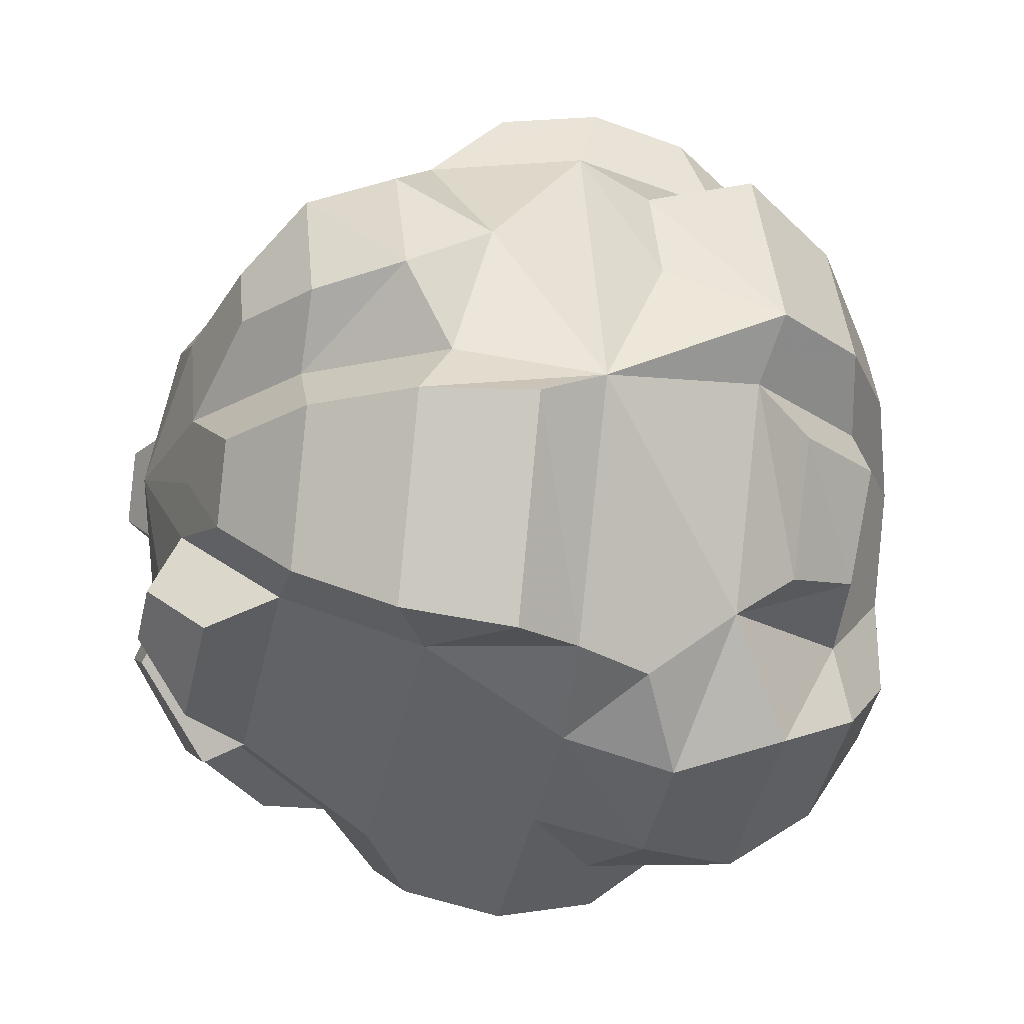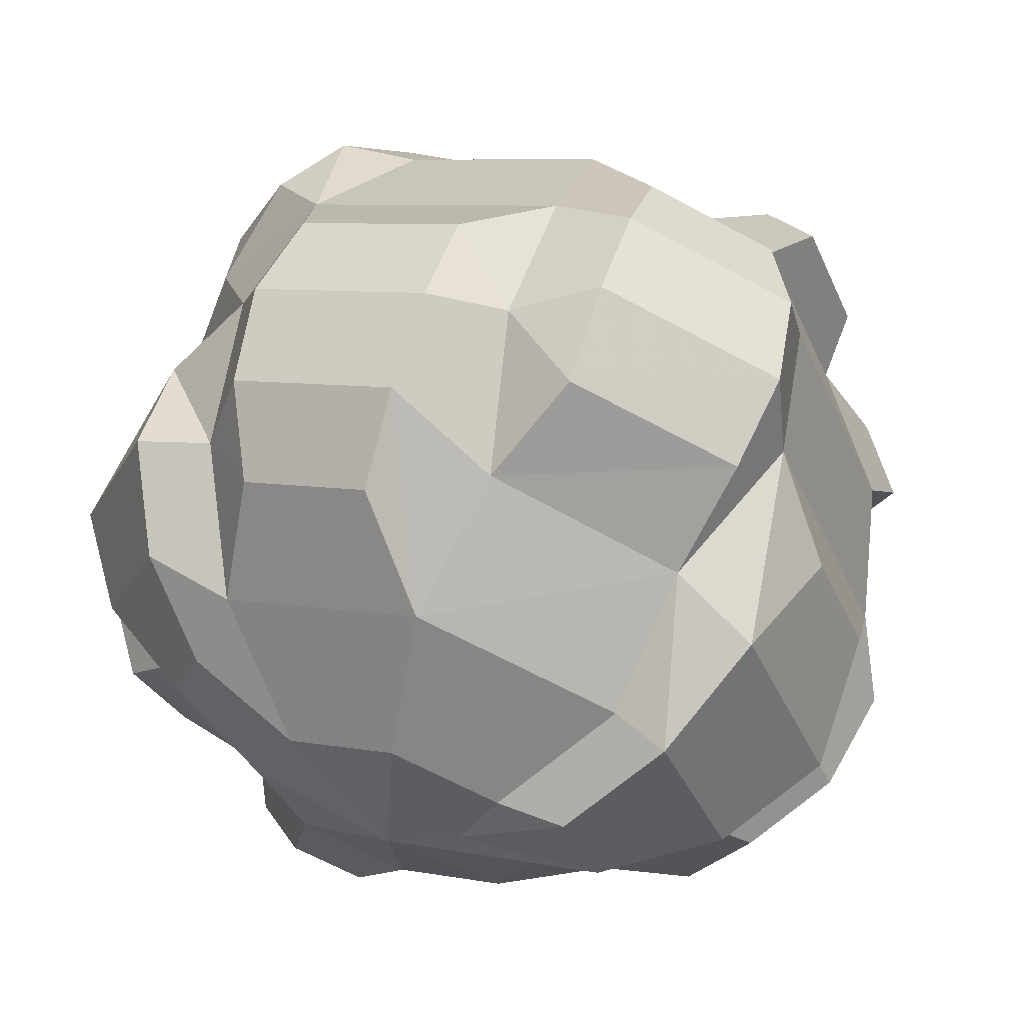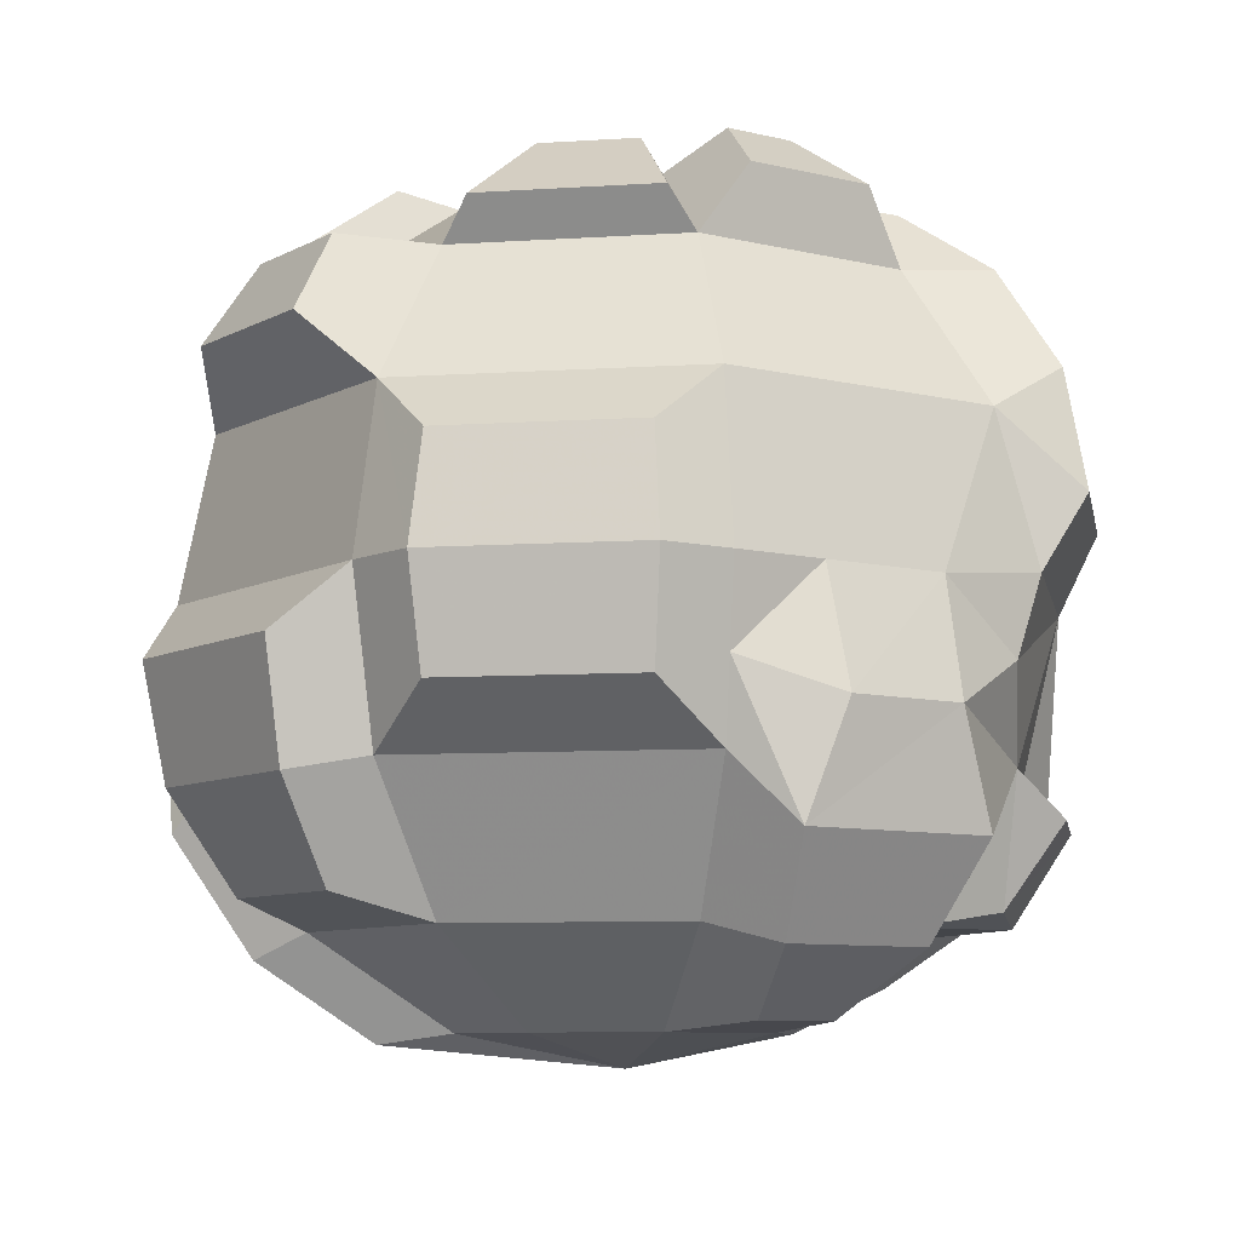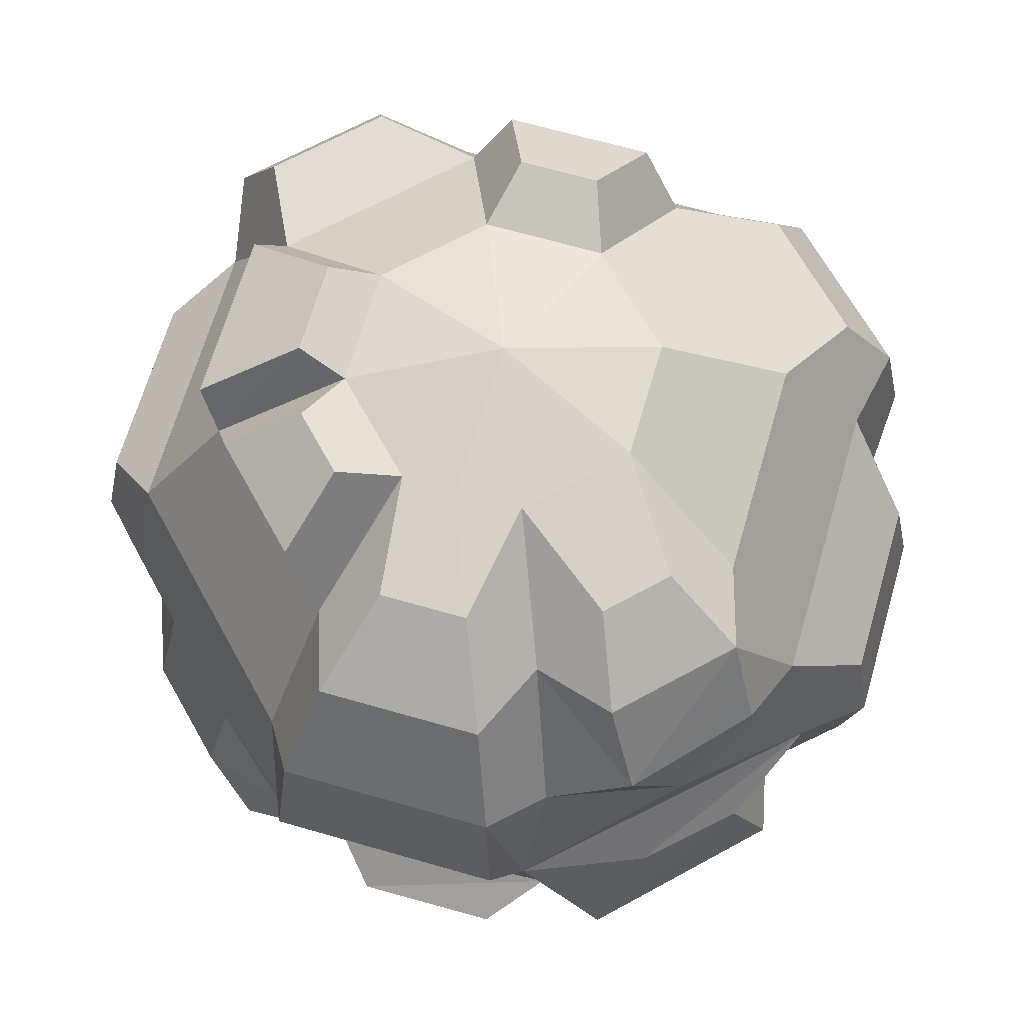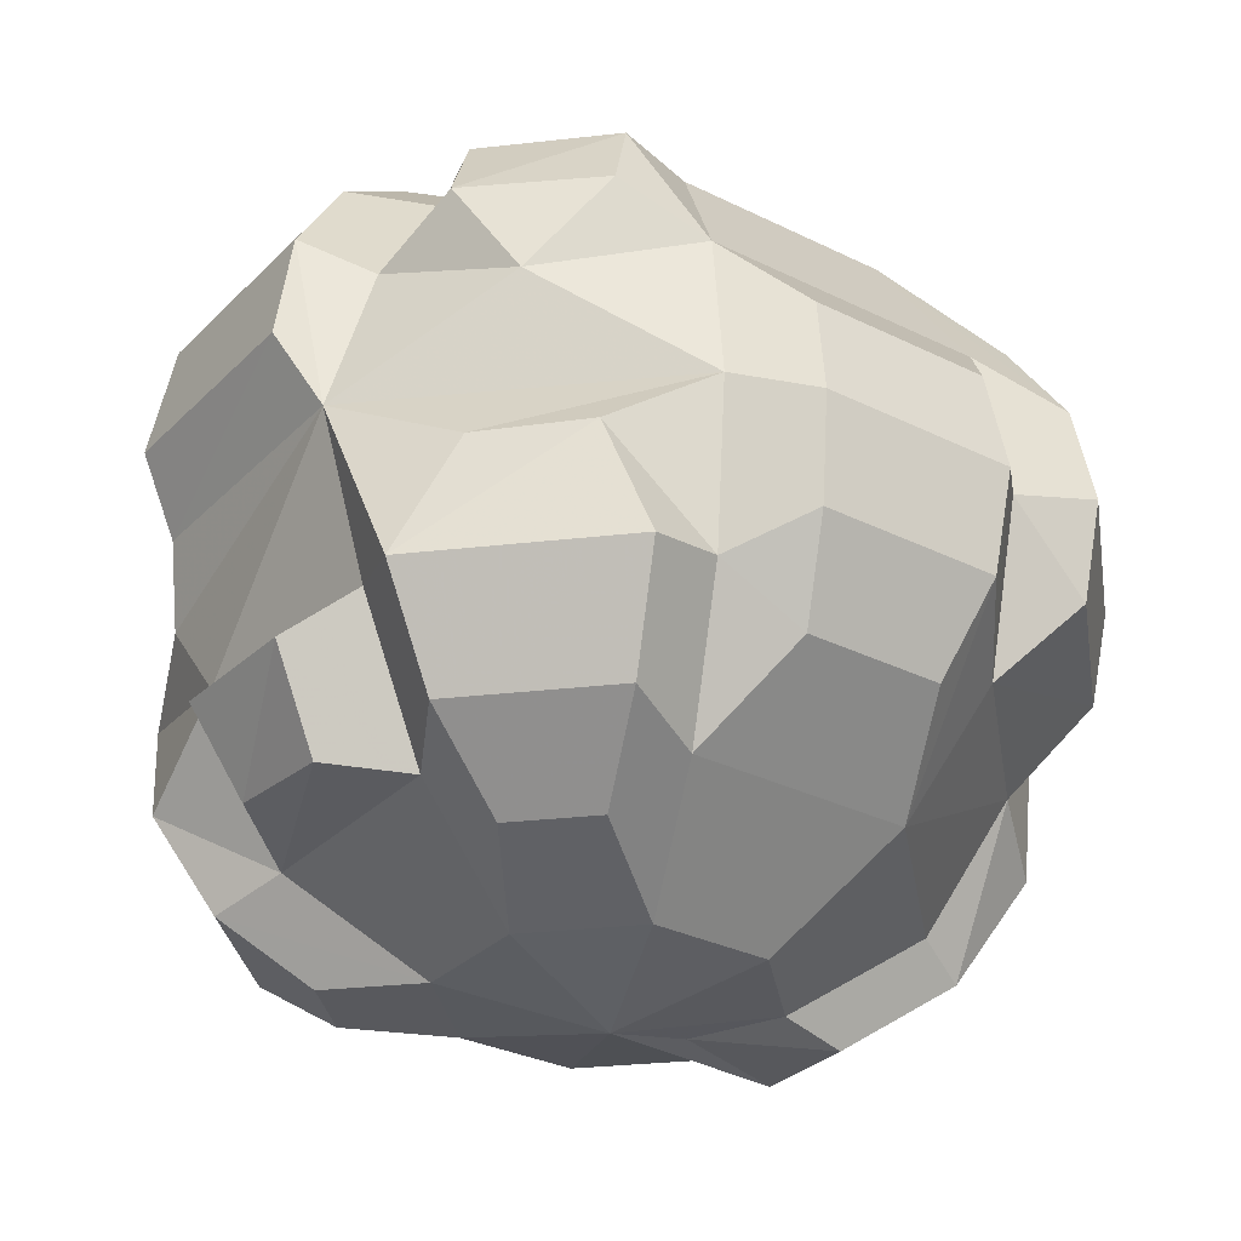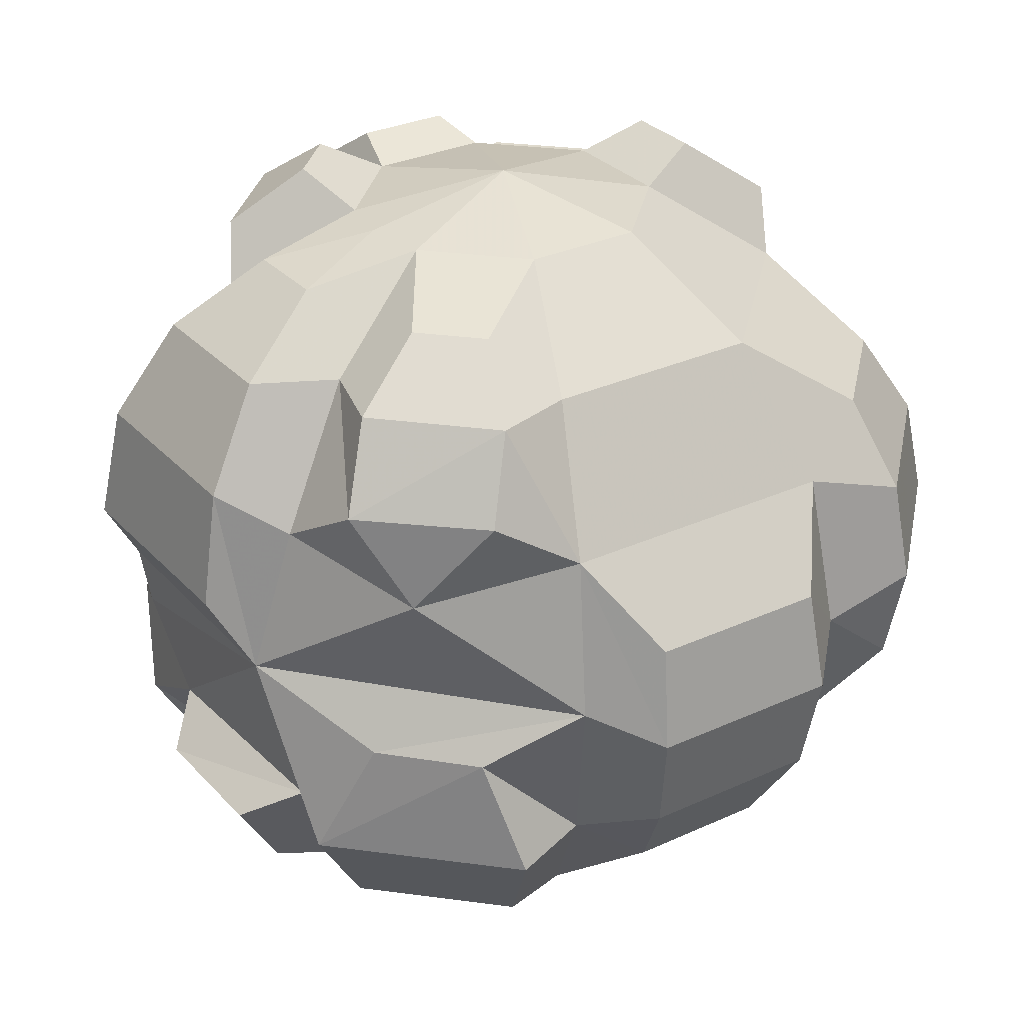
<metadata>
{"format":"obj","ext":"obj","renderer":"f3d","projection":"perspective","resolution":1024,"background":"white","views":[{"elev":-24.0,"azim":75.8,"up":"+Y"},{"elev":60.6,"azim":-162.0,"up":"+Y"},{"elev":-8.1,"azim":-12.1,"up":"+Z"},{"elev":66.5,"azim":83.6,"up":"+Z"},{"elev":-30.7,"azim":121.8,"up":"+Z"},{"elev":30.1,"azim":123.6,"up":"+Z"}]}
</metadata>
<code>
o Inst3D27_RefRep.425
v -0.5937 1.657 -1.458
v -1.273 1.782 -1.21
v -1.445 1.657 -0.6067
v -1.361 2.465 -0.2754
v -1.573 1.957 -0.2754
v -1.56 1.782 -0.7814
v -1.202 2.646 -0.7814
v -0.9995 2.443 -1.21
v 1.121 1.657 1.109
v 0.5554 1.411 1.451
v 0.8621 1.104 1.365
v 0.989 1.411 1.365
v 1.357 1.411 1.119
v 1.602 1.411 0.7518
v 0.9345 0.4145 -0.8453
v 0.2353 0.3569 -1.193
v 0.7705 0.5786 -1.193
v -1.309 0.6445 -0.6573
v -0.3202 3.102 0.8094
v -0.9782 3.048 0.4826
v -0.3202 3.321 0.4826
v 0.9517 3.013 0.2792
v 0.3035 3.355 -0.1058
v 0.3031 3.279 -0.4913
v 0.7986 2.858 -0.8185
v 1.372 2.469 -0.2131
v 1.644 1.873 -0.6613
v 1.147 2.459 -1.041
v 1.39 1.873 -1.041
v 0.7955 2.444 1.109
v 0.4344 2.083 1.45
v 1.037 2.685 -0.6067
v 0.9509 3.011 -0.4913
v 1.121 2.77 -0.004421
v 1.005 3.065 -0.1058
v 0.008573 2.77 -1.117
v 0.304 3.281 0.2792
v -0.3202 3.321 -0.2883
v -0.3202 3.398 0.09711
v 0.008573 3.111 0.5979
v 0.008573 2.77 1.109
v -1.104 2.77 -0.004421
v -0.8239 2.894 0.8094
v -0.6963 2.14 -1.497
v -0.7783 2.444 -1.117
v -0.2462 0.05924 -0.3959
v 1.327 2.638 -0.6613
v 1.01 1.873 -1.295
v 1.521 2.067 -0.2131
v 1.296 0.6704 0.7518
v 1.122 0.8441 1.119
v 0.5249 0.8241 -1.425
v 0.2353 0.7041 -1.425
v 0.7955 0.8698 -1.117
v 0.8061 0.2949 -0.4358
v 1.164 0.8241 -0.5863
v 0.7955 0.8697 1.109
v 0.008573 0.2026 0.5979
v 0.008573 0.08278 -0.004421
v -0.2462 0.05924 0.387
v -0.2462 -0.01869 -0.004421
v -0.9146 0.3361 -0.3959
v 0.008573 0.2026 -0.6067
v -0.7783 0.8698 -1.117
v 0.008573 0.5438 -1.117
v -0.7784 2.444 1.109
v -1.02 2.685 0.5979
v 1.325 1.912 1.112
v 1.514 1.977 0.79
v 1.285 2.469 0.79
v 1.588 1.557 0.0357
v 1.086 0.5793 -0.2565
v 1.191 0.6247 0.04385
v -0.5937 1.657 1.45
v -1.104 1.657 -1.117
v -0.4173 2.083 1.45
v 0.008573 2.259 1.45
v -1.369 1.375 -1.02
v -1.612 1.375 -0.6573
v -1.697 1.375 -0.2297
v -1.369 0.5843 -0.2297
v -1.144 0.8465 1.122
v -0.7948 1.815 1.553
v -1.13 1.815 1.329
v -1.104 0.5438 -0.004421
v -0.9696 0.281 -0.004421
v 0.008573 1.054 1.45
v 0.6109 1.657 -1.458
v 1.12 2.408 1.112
v 0.6109 1.657 1.45
v 1.003 1.912 1.327
v 1.463 1.657 -0.6067
v 0.1958 0.8832 1.573
v 0.4448 0.9863 1.573
v 0.6572 0.772 1.371
v 1.425 2.2 0.4364
v 1.562 1.402 -0.7615
v 1.167 0.9937 -1.057
v 0.1971 0.5814 1.371
v 1.037 0.6285 0.5979
v 0.008573 1.054 -1.458
v -0.1022 0.8955 1.523
v -0.1041 0.4928 1.253
v -1.283 0.7071 0.8271
v -1.529 1.301 0.8271
v -1.565 1.657 -0.004421
v -0.1176 3.053 -0.6112
v -0.8629 2.746 -0.6268
v -0.4173 2.083 -1.458
v 0.4344 2.083 -1.458
v -0.9782 3.048 -0.2883
v -1.104 1.657 1.109
v -1.02 0.6285 0.5979
v -1.445 1.657 0.5979
v -0.9159 2.331 1.329
v -0.6792 2.094 1.553
v -0.9146 0.3361 0.387
v -0.4344 1.033 1.523
v -0.7179 0.7471 1.253
v 0.008573 0.5438 1.109
v -0.7784 0.8697 1.109
v 0.892 2.181 1.327
v 1.363 0.9034 -0.7498
v 1.337 1.402 -1.098
v 0.4344 1.231 1.45
v 0.008573 1.657 1.57
v 0.2353 0.1249 -0.8453
v 0.008573 0.1445 -0.3148
v 0.7858 0.4047 -0.004421
v -0.4173 1.231 -1.458
v 0.008573 2.259 -1.458
v 0.008573 1.657 -1.578
v 0.7955 2.444 -1.117
v 0.3028 3.063 -0.8185
v 0.008573 3.231 -0.004421
v -1.032 3.102 0.09711
v -0.2778 1.78 -1.523
v -0.8444 1.782 -1.497
v -1.138 0.8158 -1.02
v -1.332 1.301 1.122
v -1.02 0.6285 -0.6067
v -0.4173 1.231 1.45
v 0.8787 2.19 -1.295
v 1.121 1.657 -1.117
v 1.037 2.685 0.5979
v 1.463 1.657 0.5979
v 1.357 0.6094 0.3181
v 1.689 1.411 0.3181
v 0.4344 1.231 -1.458
v 0.3858 0.1143 -0.4358
v 0.3357 0.2183 -0.004421
f 132 1 138
f 138 1 2
f 1 75 2
f 2 75 6
f 75 3 6
f 6 3 5
f 3 106 5
f 5 106 4
f 106 42 4
f 4 7 5
f 5 7 6
f 7 8 6
f 6 8 2
f 8 44 2
f 2 44 138
f 44 137 138
f 71 146 14
f 14 146 13
f 146 9 13
f 13 9 12
f 9 90 12
f 12 90 10
f 90 126 10
f 11 51 12
f 12 51 13
f 51 50 13
f 13 50 14
f 50 147 14
f 14 147 148
f 150 127 55
f 55 127 15
f 127 16 15
f 15 16 17
f 16 53 17
f 17 53 52
f 80 79 81
f 81 79 18
f 79 78 18
f 18 78 139
f 78 75 139
f 139 75 64
f 19 21 43
f 43 21 20
f 21 39 20
f 20 39 136
f 39 38 136
f 136 38 111
f 22 35 37
f 37 35 23
f 35 33 23
f 23 33 24
f 33 25 24
f 24 25 134
f 49 27 26
f 26 27 47
f 27 29 47
f 47 29 28
f 29 48 28
f 28 48 143
f 40 41 145
f 145 41 30
f 41 77 30
f 30 77 31
f 77 126 31
f 25 33 32
f 32 33 34
f 33 35 34
f 34 35 145
f 35 22 145
f 36 107 24
f 24 107 23
f 107 135 23
f 23 135 37
f 135 40 37
f 38 39 135
f 135 39 40
f 39 21 40
f 40 21 41
f 21 19 41
f 108 42 136
f 136 42 20
f 42 67 20
f 20 67 43
f 67 66 43
f 137 44 109
f 109 44 45
f 44 8 45
f 45 8 108
f 8 7 108
f 63 128 46
f 46 128 61
f 128 59 61
f 61 59 60
f 59 58 60
f 110 133 28
f 28 133 47
f 133 32 47
f 47 32 26
f 32 34 26
f 48 29 144
f 144 29 92
f 29 27 92
f 92 27 71
f 27 49 71
f 147 50 100
f 100 50 57
f 50 51 57
f 57 51 125
f 51 11 125
f 52 53 101
f 101 53 65
f 53 16 65
f 65 16 63
f 16 127 63
f 149 54 17
f 17 54 15
f 54 56 15
f 15 56 55
f 56 72 55
f 120 58 57
f 57 58 100
f 58 59 100
f 100 59 151
f 117 86 60
f 60 86 61
f 86 62 61
f 61 62 46
f 141 64 63
f 63 64 65
f 64 130 65
f 65 130 101
f 66 67 112
f 112 67 114
f 67 42 114
f 114 42 106
f 91 68 122
f 122 68 89
f 68 69 89
f 89 69 70
f 92 71 56
f 56 71 72
f 71 73 72
f 121 142 112
f 112 142 74
f 142 126 74
f 75 1 64
f 64 1 130
f 1 132 130
f 66 76 41
f 41 76 77
f 76 126 77
f 78 79 3
f 3 79 106
f 79 80 106
f 64 141 18
f 18 141 81
f 141 85 81
f 140 82 121
f 121 82 113
f 82 104 113
f 116 83 74
f 74 83 112
f 83 84 112
f 62 86 85
f 85 86 113
f 86 117 113
f 118 102 87
f 87 102 120
f 102 103 120
f 48 88 143
f 143 88 110
f 88 132 110
f 145 30 89
f 89 30 122
f 30 31 122
f 69 68 9
f 9 68 90
f 68 91 90
f 144 92 97
f 97 92 123
f 92 56 123
f 93 94 125
f 125 94 57
f 94 95 57
f 145 96 34
f 34 96 71
f 96 146 71
f 146 96 69
f 69 96 70
f 96 145 70
f 123 98 97
f 97 98 124
f 54 149 144
f 144 149 88
f 125 126 87
f 87 126 142
f 93 99 94
f 94 99 95
f 151 129 100
f 100 129 73
f 132 149 101
f 101 149 52
f 118 119 102
f 102 119 103
f 121 113 120
f 120 113 58
f 140 105 82
f 82 105 104
f 114 106 113
f 113 106 85
f 116 115 83
f 83 115 84
f 107 36 108
f 108 36 45
f 36 131 45
f 45 131 109
f 133 110 36
f 36 110 131
f 36 134 133
f 133 134 25
f 145 22 40
f 40 22 37
f 108 111 107
f 107 111 38
f 41 19 66
f 66 19 43
f 108 7 42
f 42 7 4
f 106 80 85
f 85 80 81
f 114 105 112
f 112 105 140
f 113 104 114
f 114 104 105
f 66 115 76
f 76 115 116
f 112 84 66
f 66 84 115
f 63 46 141
f 141 46 62
f 113 117 58
f 58 117 60
f 121 119 142
f 142 119 118
f 120 103 121
f 121 103 119
f 71 49 34
f 34 49 26
f 90 91 31
f 31 91 122
f 54 98 56
f 56 98 123
f 144 124 54
f 54 124 98
f 71 148 73
f 73 148 147
f 125 11 126
f 126 11 10
f 63 127 128
f 128 127 150
f 120 99 87
f 87 99 93
f 57 95 120
f 120 95 99
f 55 129 150
f 150 129 151
f 11 12 10
f 88 149 132
f 101 130 132
f 76 74 126
f 109 131 132
f 131 110 132
f 90 31 126
f 32 133 25
f 36 24 134
f 135 107 38
f 108 136 111
f 109 132 137
f 132 138 137
f 3 75 78
f 64 18 139
f 121 112 140
f 74 76 116
f 85 141 62
f 87 142 118
f 110 28 143
f 144 88 48
f 145 89 70
f 9 146 69
f 144 97 124
f 100 73 147
f 71 14 148
f 149 17 52
f 125 87 93
f 72 73 129
f 151 59 128
f 150 151 128
f 72 129 55

</code>
